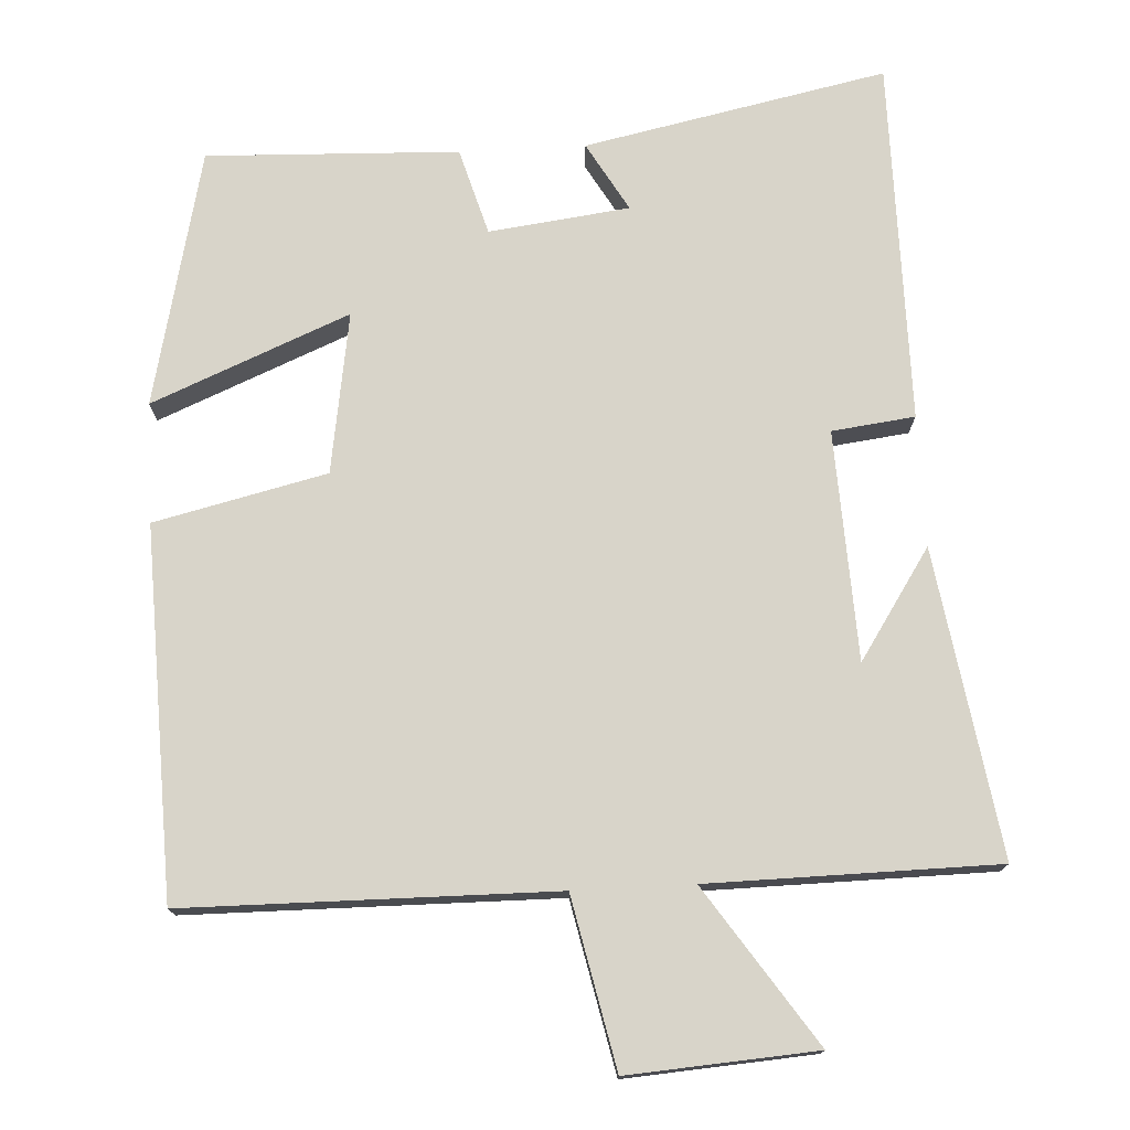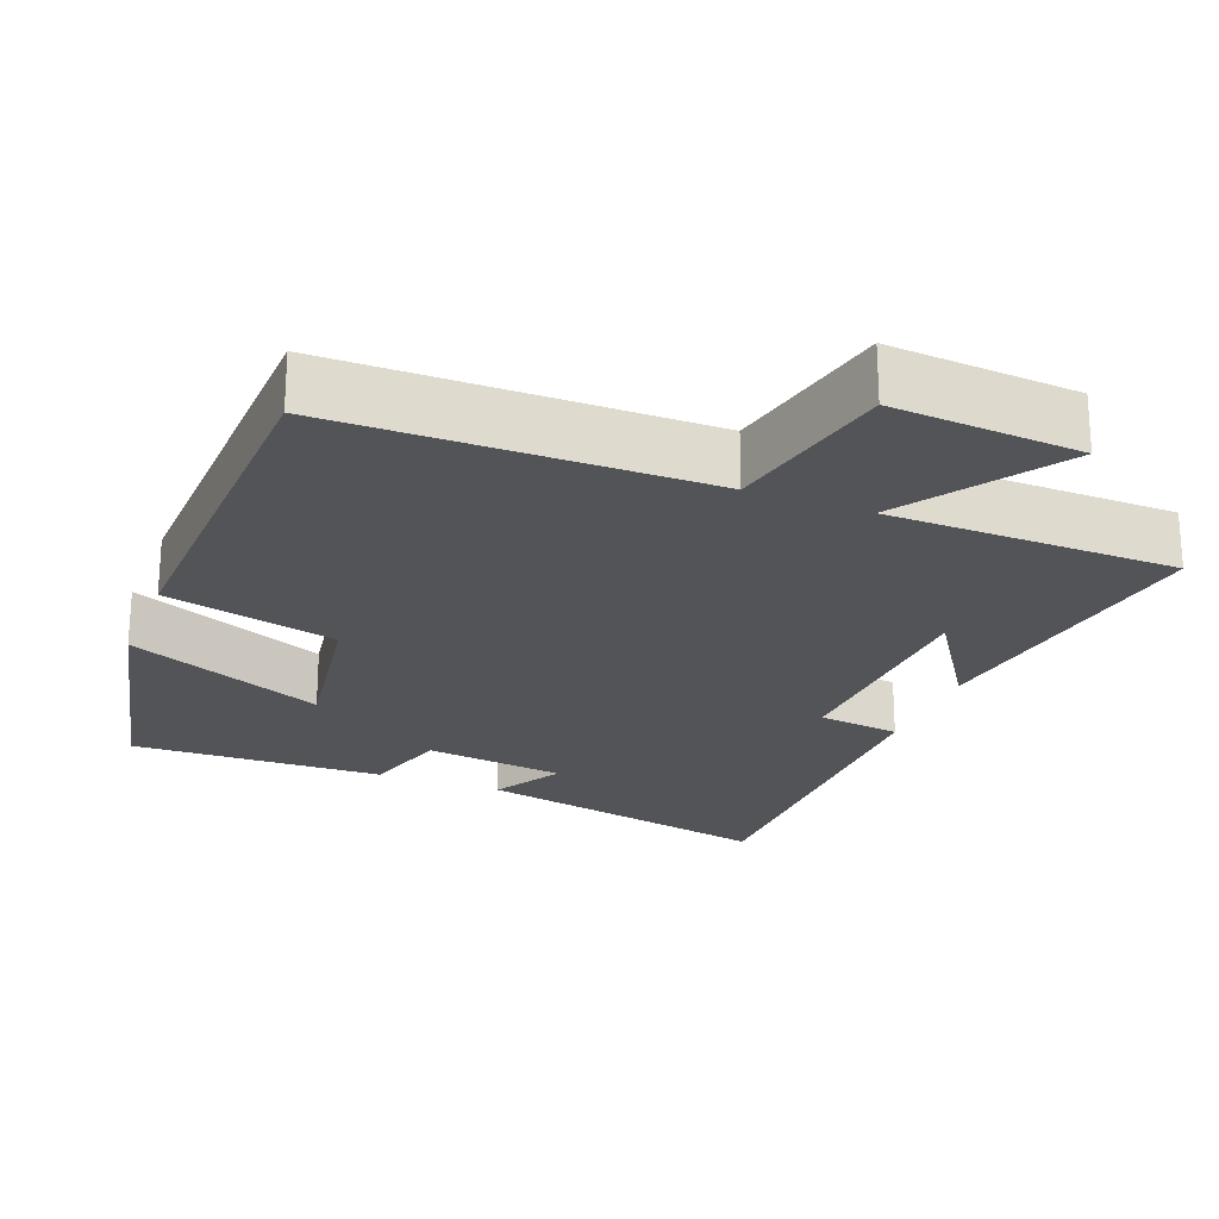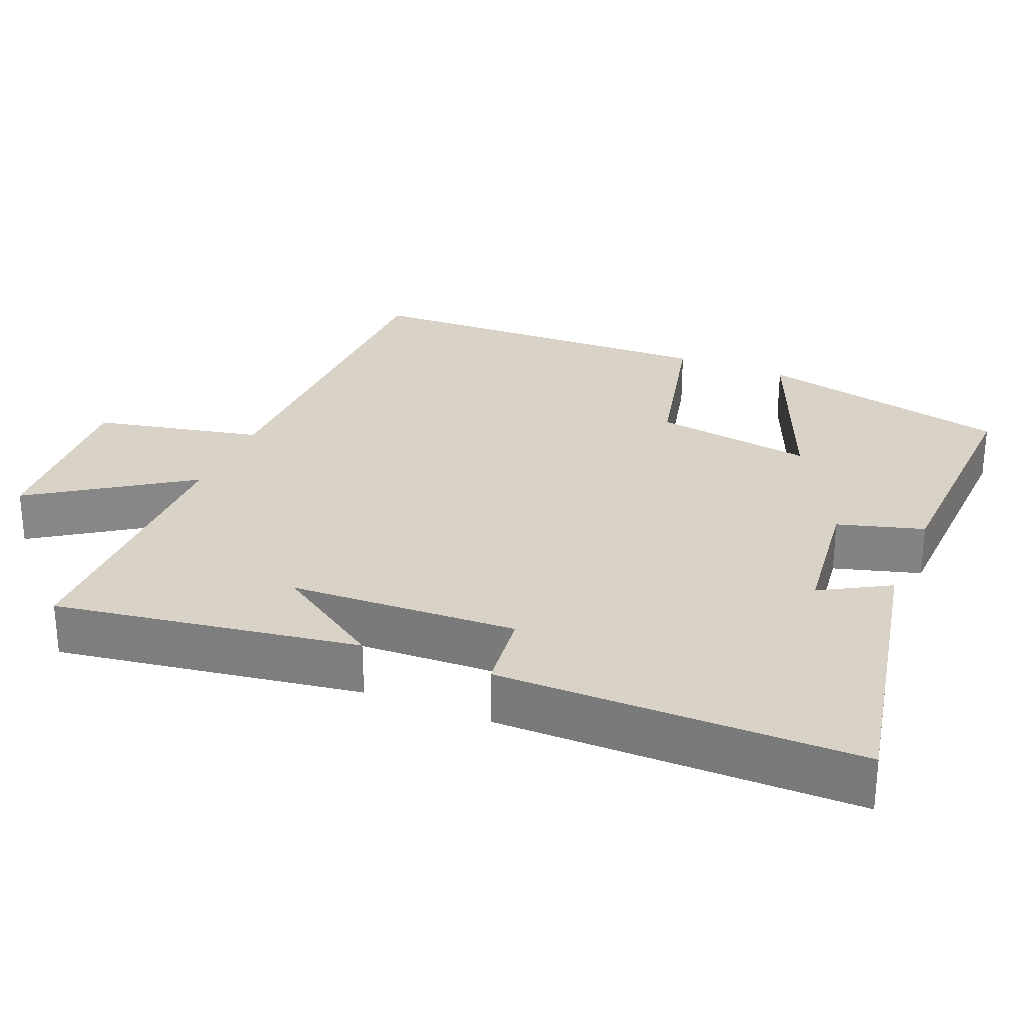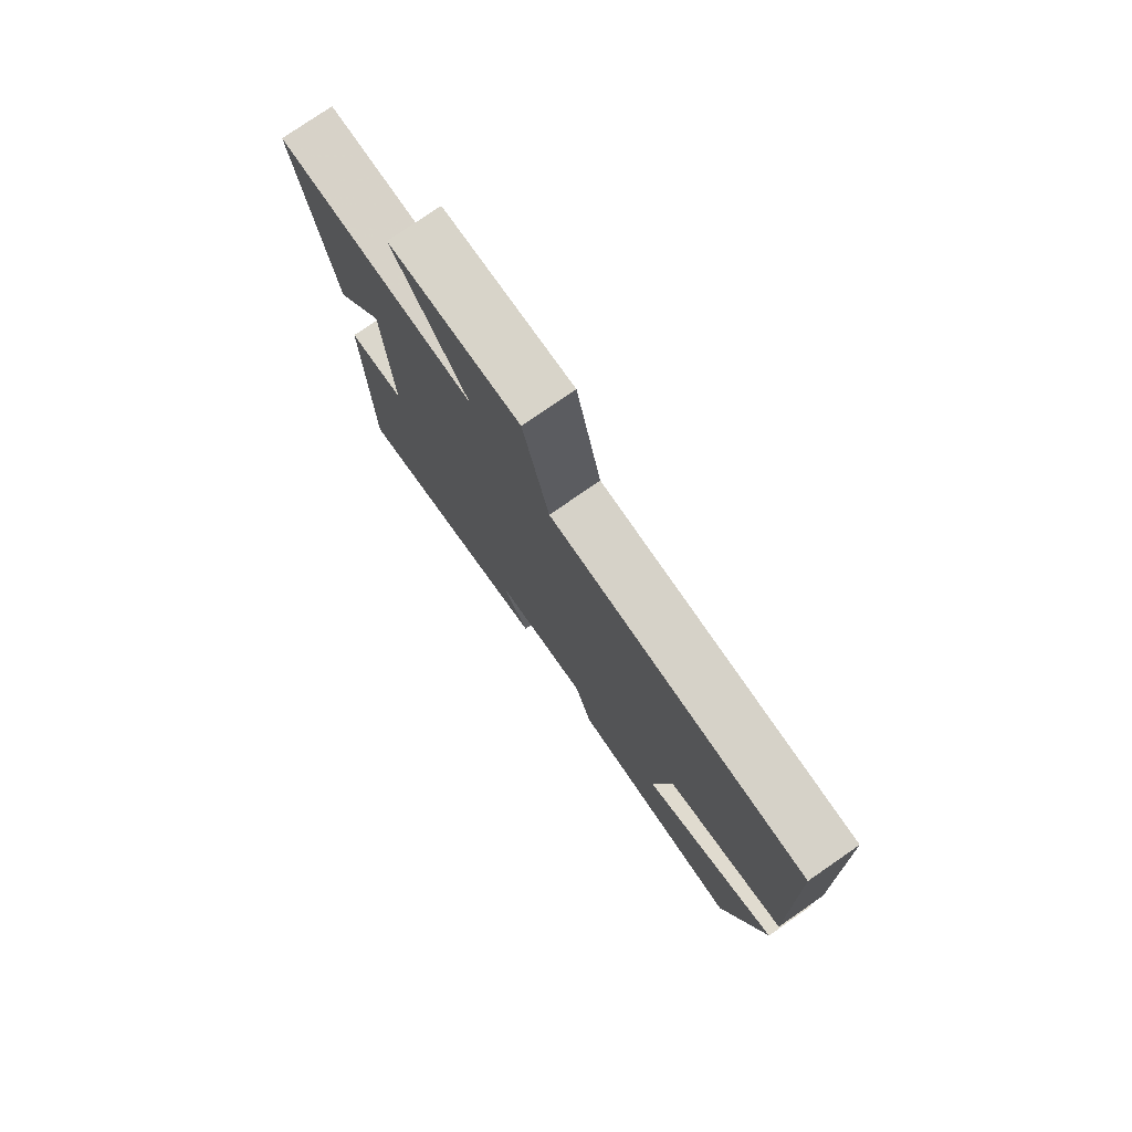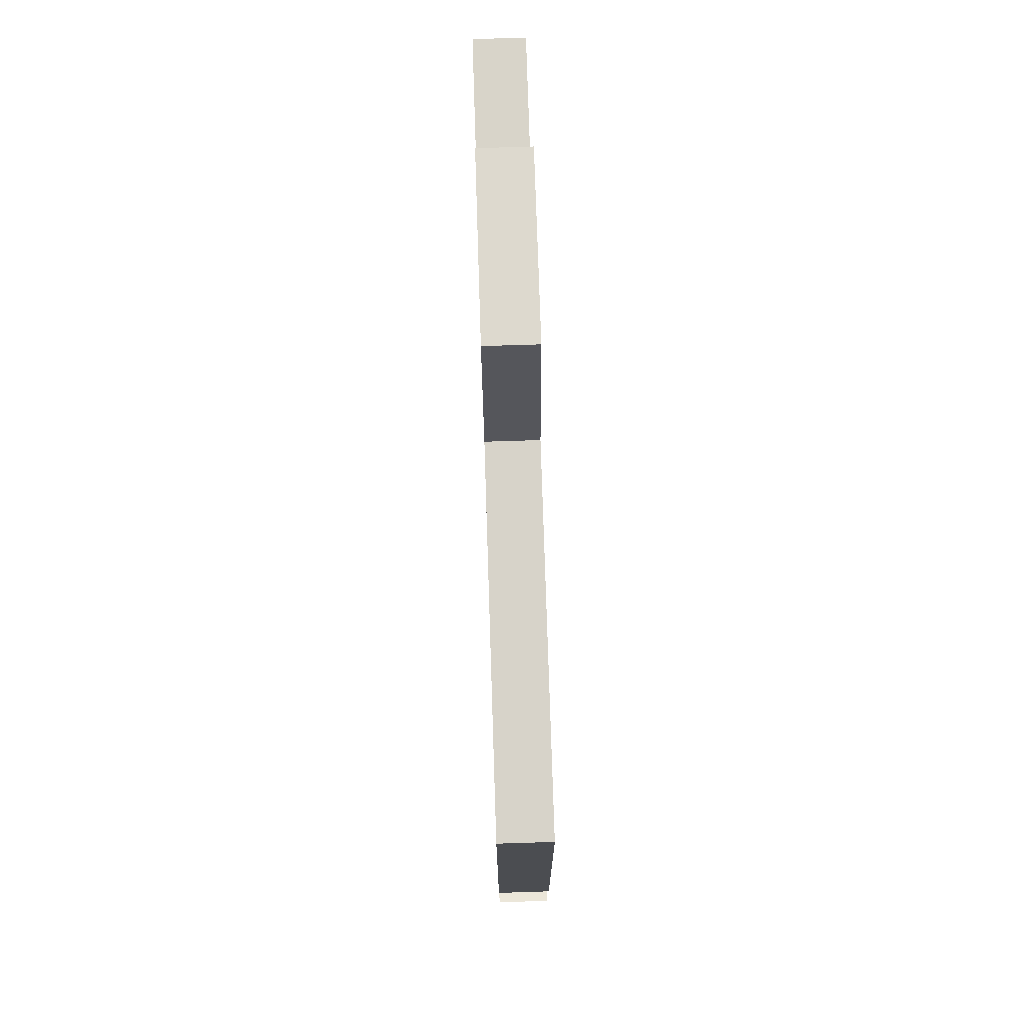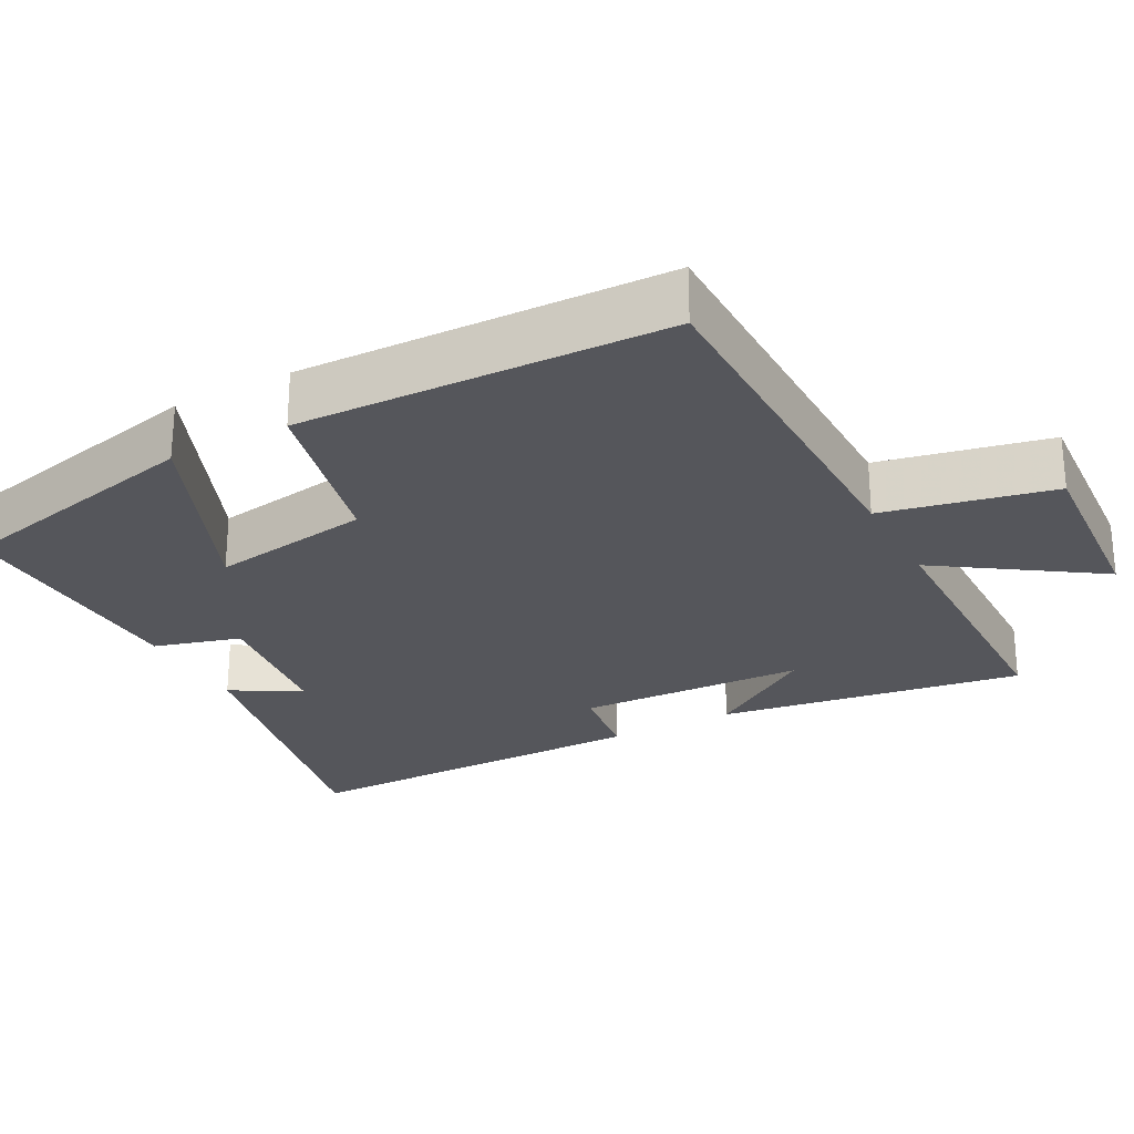
<metadata>
{"format":"obj","ext":"obj","renderer":"f3d","projection":"perspective","resolution":1024,"background":"white","views":[{"elev":75.2,"azim":-3.0,"up":"+Y"},{"elev":-23.2,"azim":-21.4,"up":"+Y"},{"elev":27.8,"azim":112.7,"up":"+Y"},{"elev":77.7,"azim":-124.6,"up":"+Z"},{"elev":75.7,"azim":-91.8,"up":"+Z"},{"elev":-26.2,"azim":-61.8,"up":"+Y"}]}
</metadata>
<code>
v -0.421 0.07 -0.512
v -0.5 0.07 -0.165
v -0.233 0.07 -0.276
v -0.267 0.07 -0.058
v -0.5 0.07 -0.003
v -0.484 0.07 0.496
v 0.015 0.07 0.5
v 0.064 0.07 0.729
v 0.318 0.07 0.711
v 0.175 0.07 0.5
v 0.565 0.07 0.495
v 0.5 0.07 0.081
v 0.402 0.07 0.229
v 0.388 0.07 -0.081
v 0.5 0.07 -0.095
v 0.499 0.07 -0.585
v 0.09 0.07 -0.5
v 0.144 0.07 -0.407
v -0.046 0.07 -0.383
v -0.08 0.07 -0.5
v -0.421 0 -0.512
v -0.5 0 -0.165
v -0.233 0 -0.276
v -0.267 0 -0.058
v -0.5 0 -0.003
v -0.484 0 0.496
v 0.015 0 0.5
v 0.064 0 0.729
v 0.318 0 0.711
v 0.175 0 0.5
v 0.565 0 0.495
v 0.5 0 0.081
v 0.402 0 0.229
v 0.388 0 -0.081
v 0.5 0 -0.095
v 0.499 0 -0.585
v 0.09 0 -0.5
v 0.144 0 -0.407
v -0.046 0 -0.383
v -0.08 0 -0.5
f 1 2 3
f 20 1 3
f 19 20 3
f 18 19 3 4
f 16 17 18
f 15 16 18
f 14 15 18
f 13 14 18 4
f 11 12 13
f 5 6 7
f 4 5 7
f 13 4 7
f 11 13 7
f 10 11 7
f 7 8 9 10
f 23 22 21
f 23 21 40
f 23 40 39
f 24 23 39 38
f 38 37 36
f 38 36 35
f 38 35 34
f 24 38 34 33
f 33 32 31
f 27 26 25
f 27 25 24
f 27 24 33
f 27 33 31
f 27 31 30
f 30 29 28 27
f 1 21 22 2
f 2 22 23 3
f 3 23 24 4
f 4 24 25 5
f 5 25 26 6
f 6 26 27 7
f 7 27 28 8
f 8 28 29 9
f 9 29 30 10
f 10 30 31 11
f 11 31 32 12
f 12 32 33 13
f 13 33 34 14
f 14 34 35 15
f 15 35 36 16
f 16 36 37 17
f 17 37 38 18
f 18 38 39 19
f 19 39 40 20
f 20 40 21 1

</code>
